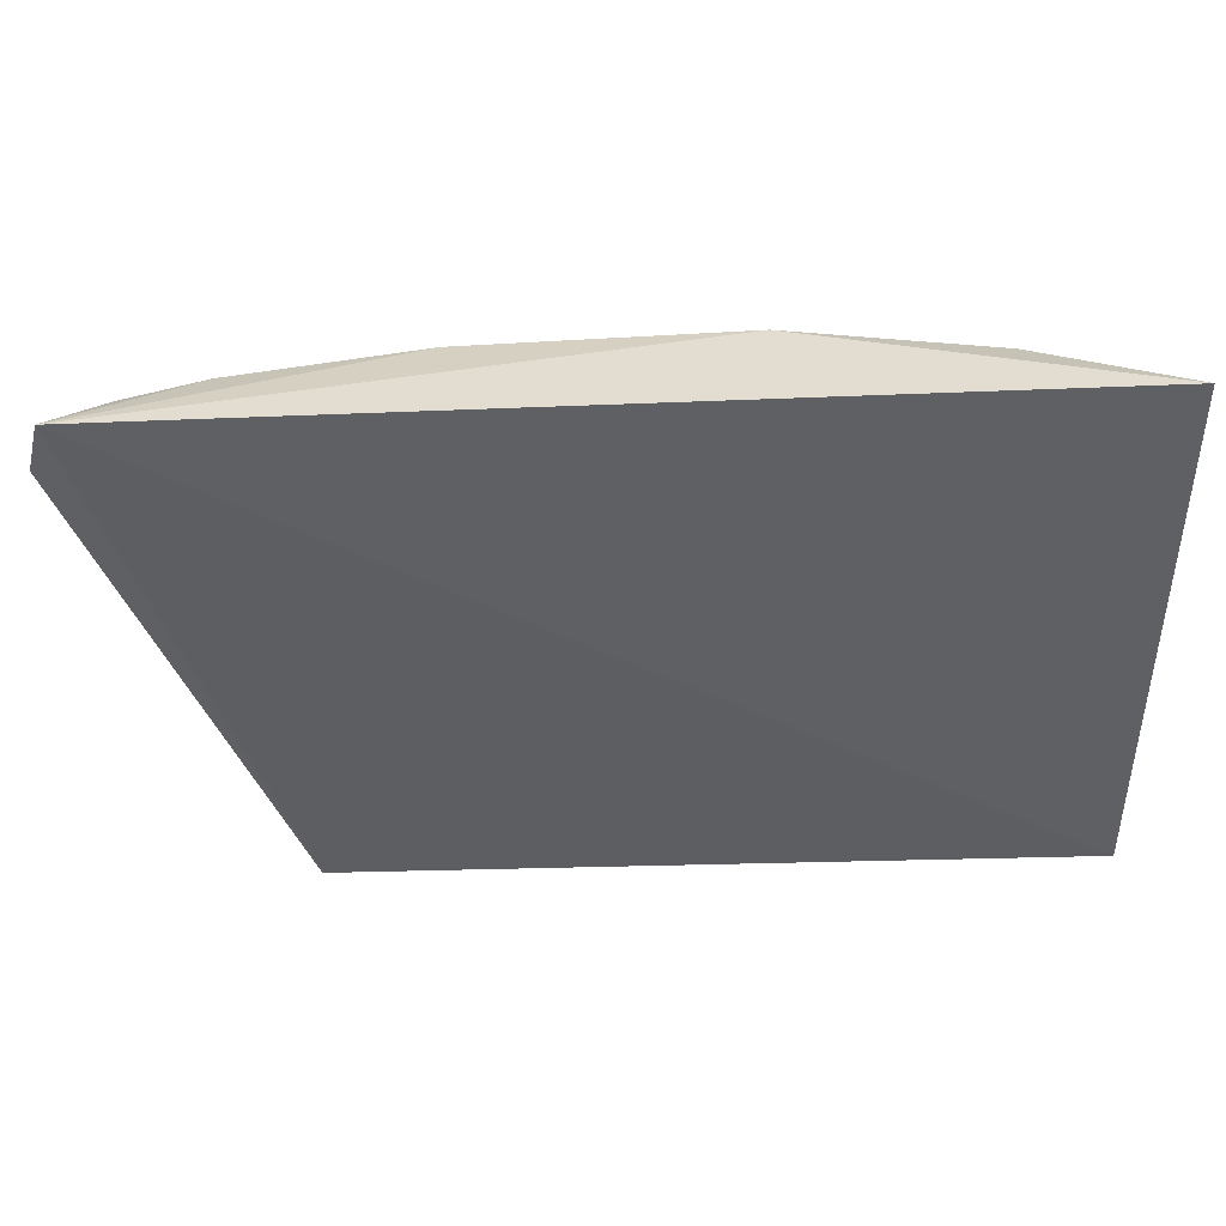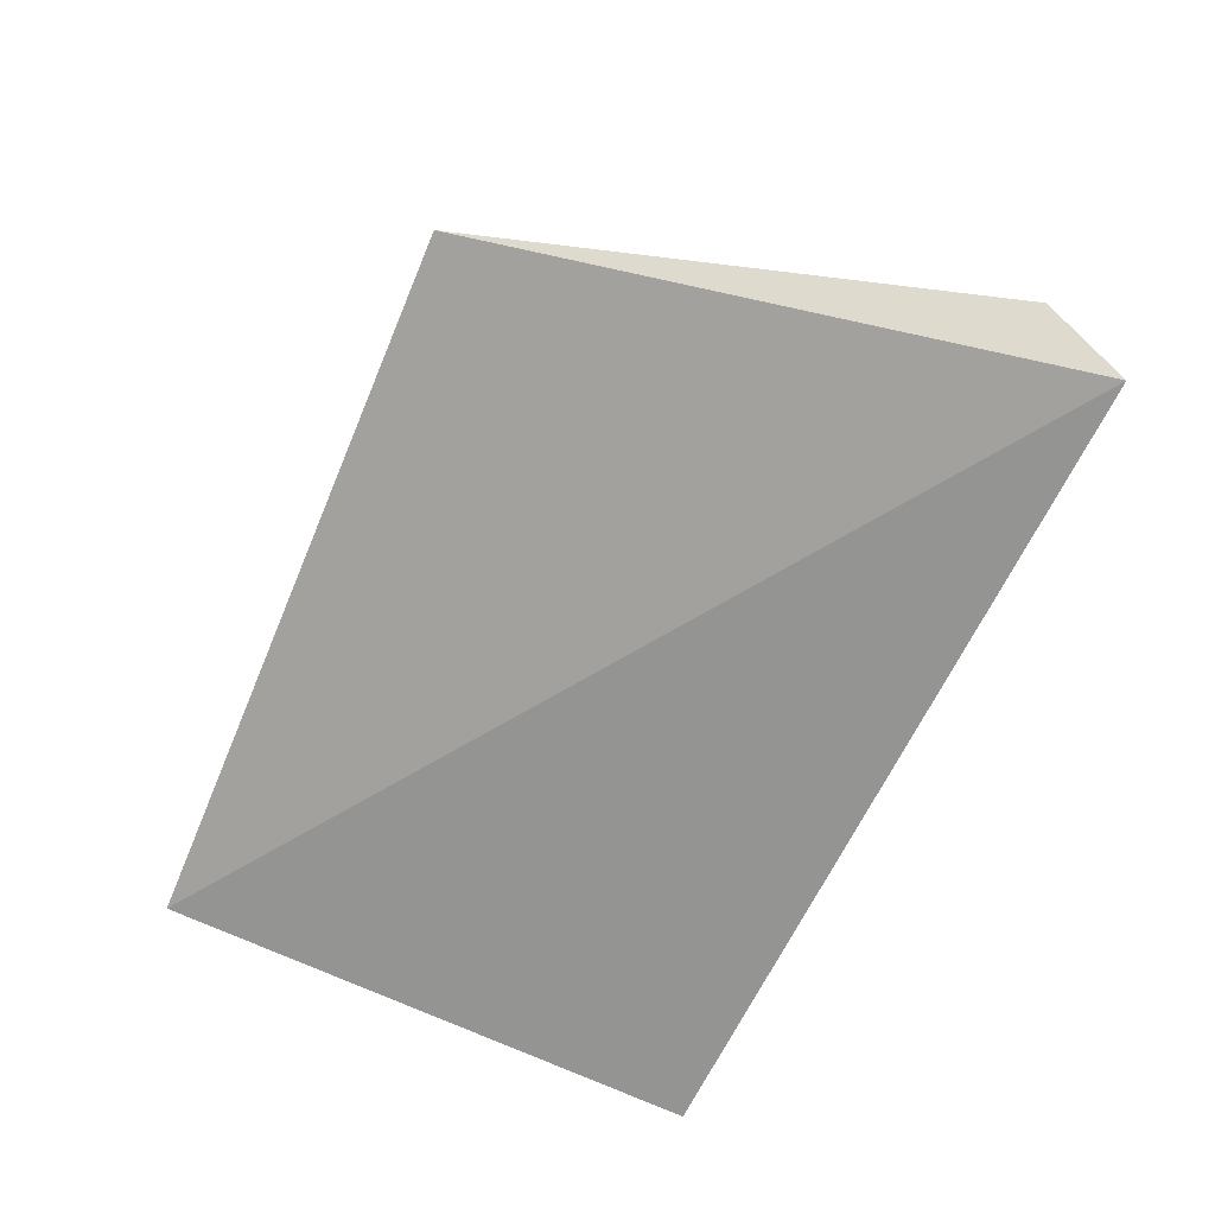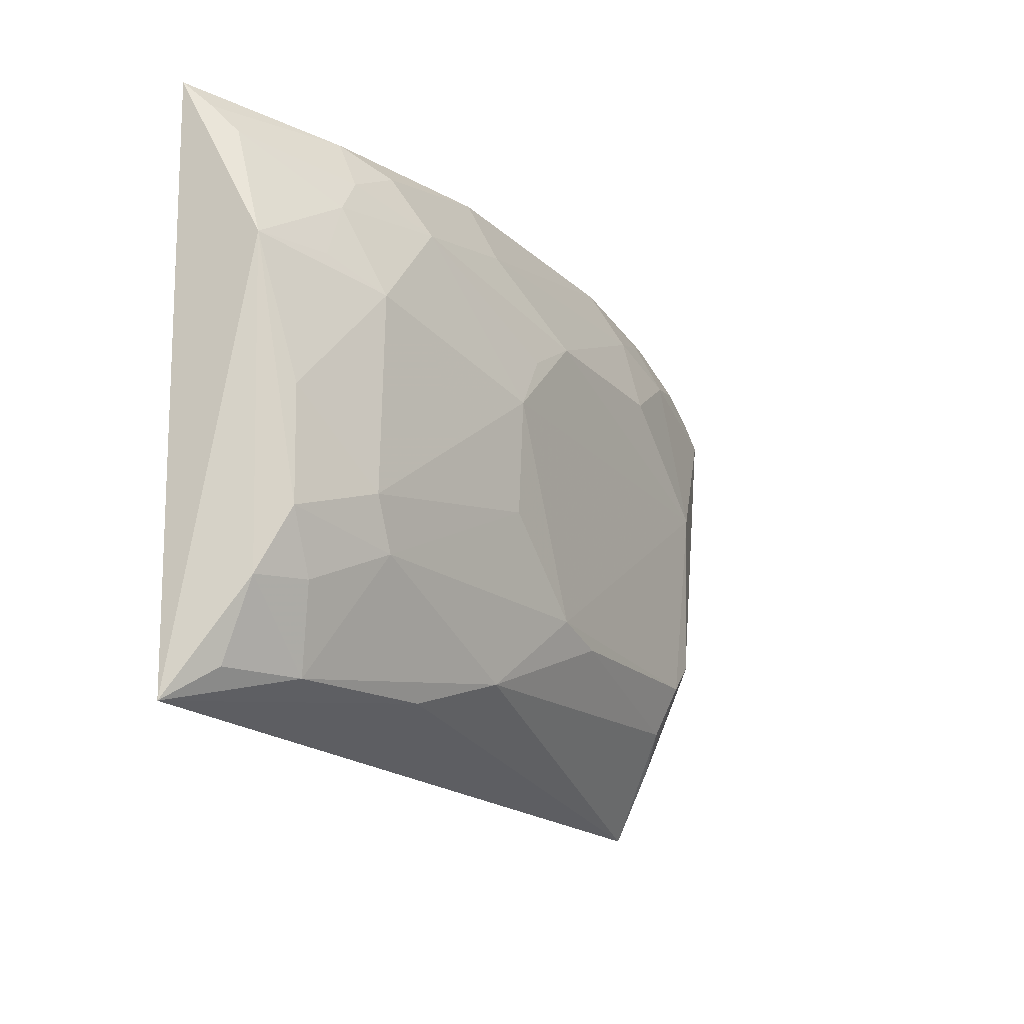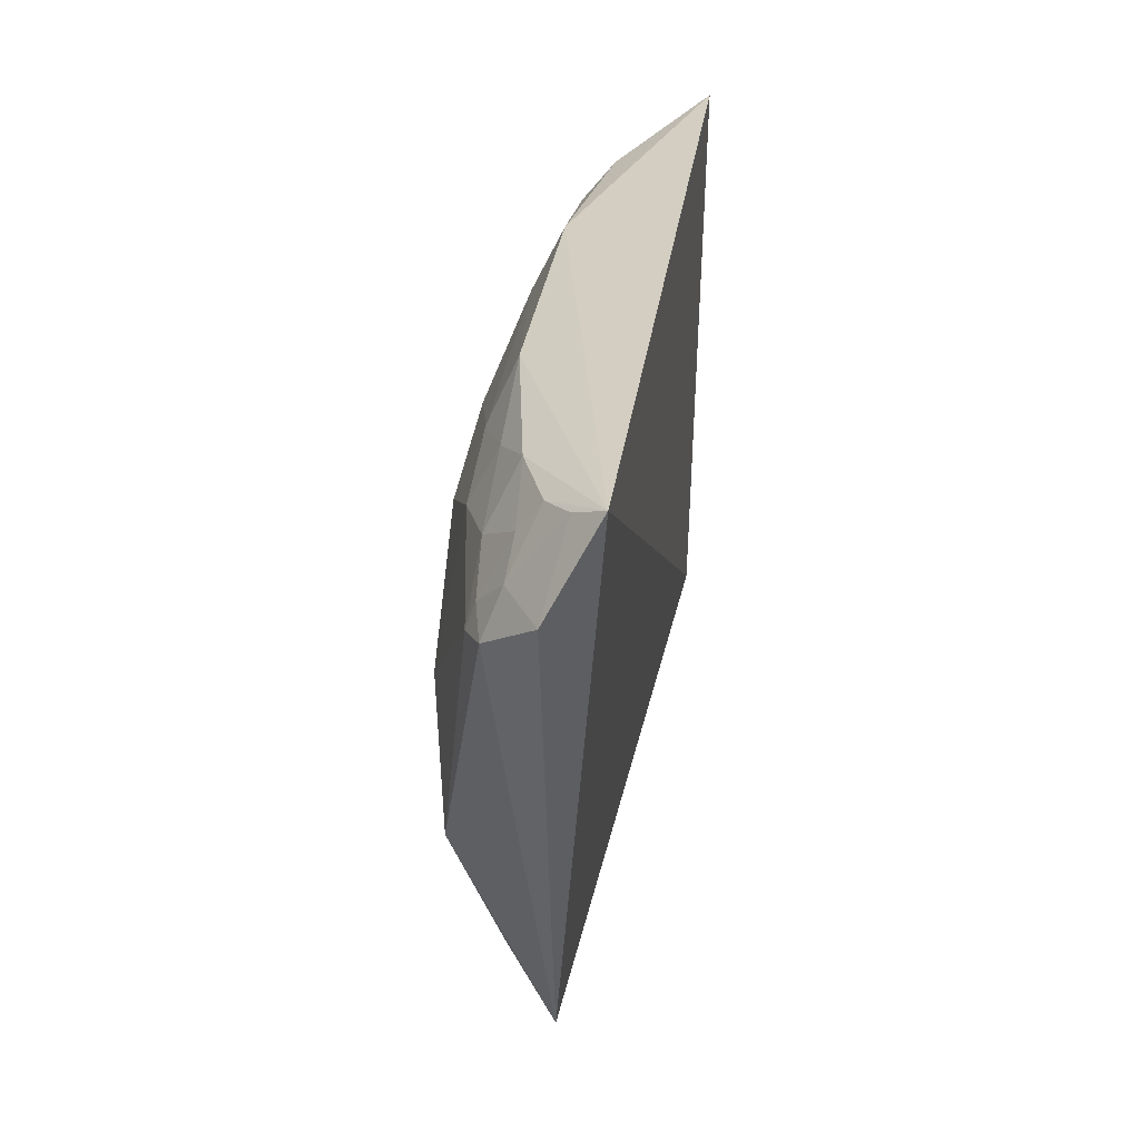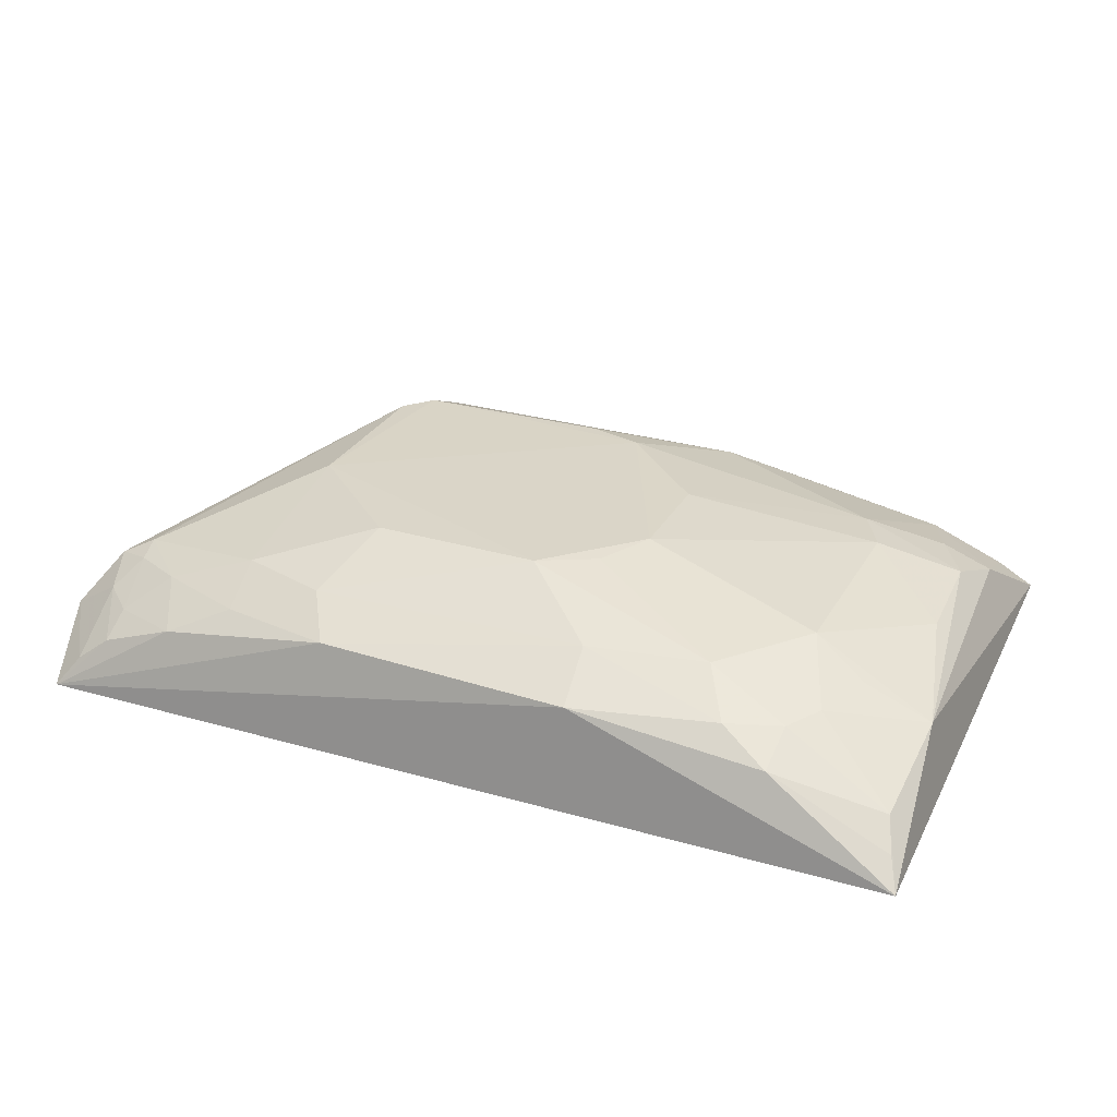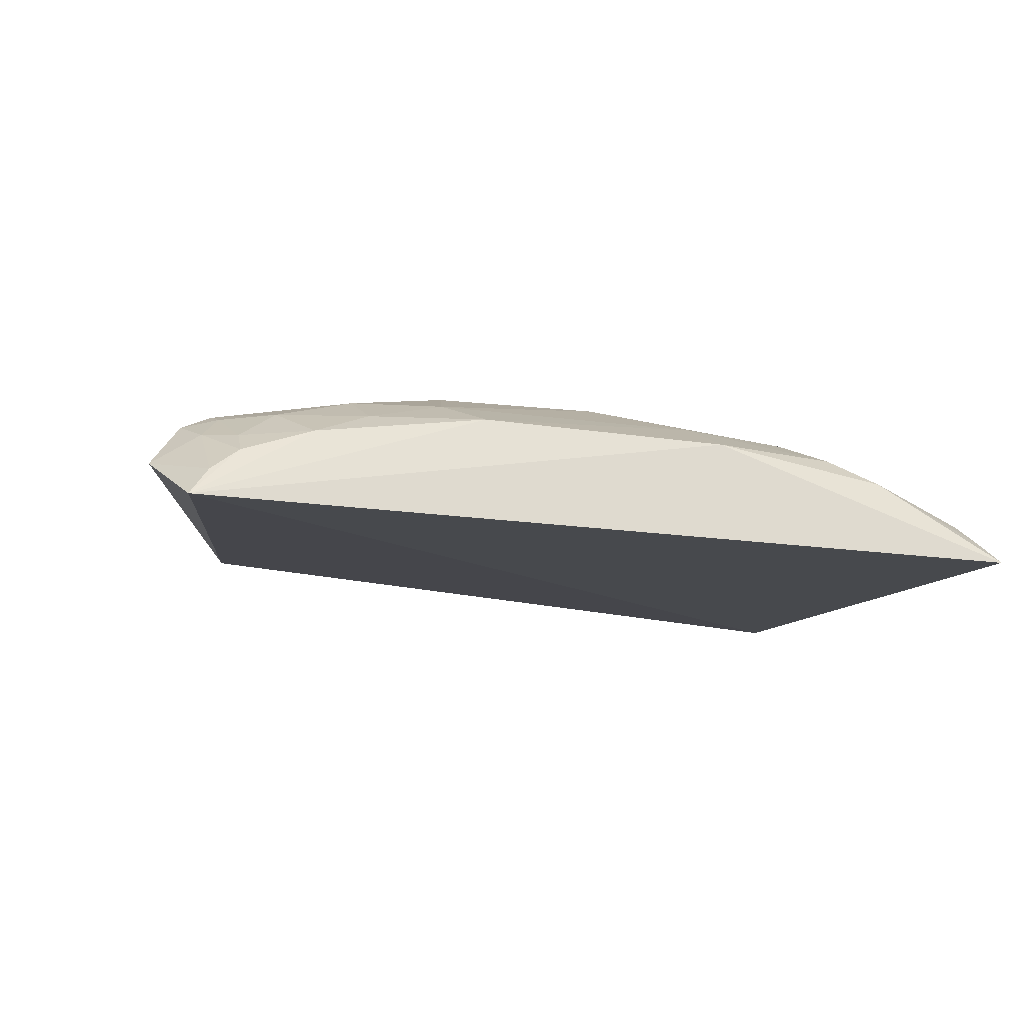
<metadata>
{"format":"obj","ext":"obj","renderer":"f3d","projection":"perspective","resolution":1024,"background":"white","views":[{"elev":45.1,"azim":-3.2,"up":"+Z"},{"elev":-66.6,"azim":-115.9,"up":"+Y"},{"elev":-16.2,"azim":120.0,"up":"+Z"},{"elev":30.3,"azim":-82.6,"up":"+Z"},{"elev":29.8,"azim":22.5,"up":"+Y"},{"elev":-12.9,"azim":-20.9,"up":"+Y"}]}
</metadata>
<code>
v 0.2661 0.2224 0.1616
v 0.2696 0.2275 -0.1345
v 0.1957 0.2922 0.06454
v -0.09719 0.2921 0.1078
v -0.1914 0.2234 0.1614
v -0.07955 0.3067 -0.07676
v 0.09739 0.277 0.1521
v 0.2598 0.2647 0.07908
v 0.188 0.2919 -0.05934
v 0.05161 0.31 0.08064
v -0.1846 0.2727 0.09698
v -0.108 0.2546 -0.1546
v 0.1715 0.278 0.1369
v -0.03614 0.2788 0.1477
v 0.2436 0.2775 -0.04764
v -0.09519 0.3082 0.02394
v 0.05197 0.3092 -0.06533
v -0.127 0.264 0.1477
v -0.09334 0.3062 -0.06335
v -0.2032 0.2475 0.1166
v 0.1972 0.2644 0.1479
v 0.09457 0.2928 0.1203
v 0.1562 0.292 0.1097
v 0.2115 0.2768 0.1068
v -0.05169 0.2912 0.1212
v 0.2538 0.2642 -0.07948
v 0.2007 0.293 -0.03388
v 0.244 0.2771 0.008902
v -0.03736 0.3085 0.07705
v -0.1679 0.2811 0.09215
v 0.09809 0.3103 0.03762
v 0.09607 0.2938 -0.1037
v -0.1645 0.2505 0.1492
v -0.09537 0.2779 0.1353
v -0.09349 0.28 -0.1201
v 0.2249 0.2783 0.07806
v 0.199 0.2753 0.1239
v 0.2278 0.2752 -0.07788
v 0.09916 0.3084 -0.01952
v -0.1402 0.2784 0.1191
v 0.08094 0.309 0.06457
v 0.02315 0.3084 -0.07458
v 0.1403 0.2769 -0.1189
v -0.1801 0.2384 0.1535
v -0.07784 0.2948 -0.1016
v 0.2546 0.2472 0.135
v 0.2145 0.2633 -0.1188
v -0.1624 0.2617 0.134
v -0.1666 0.2767 0.1049
v -0.1781 0.264 0.1196
v 0.2598 0.235 0.149
v 0.2525 0.2477 -0.1185
f 5 2 1
f 7 5 1
f 8 1 2
f 12 2 5
f 14 5 7
f 17 6 16
f 18 5 14
f 19 12 11
f 19 16 6
f 20 12 5
f 20 11 12
f 21 13 7
f 21 7 1
f 22 7 13
f 22 14 7
f 23 22 13
f 23 10 22
f 24 3 23
f 25 22 10
f 25 14 22
f 26 15 8
f 26 8 2
f 27 15 9
f 28 3 8
f 28 8 15
f 28 27 3
f 28 15 27
f 29 16 4
f 29 10 16
f 29 25 10
f 29 4 25
f 30 4 16
f 30 19 11
f 30 16 19
f 31 17 16
f 31 16 10
f 31 3 27
f 31 23 3
f 32 17 9
f 33 5 18
f 34 18 14
f 34 25 4
f 34 14 25
f 35 19 6
f 35 12 19
f 36 24 8
f 36 8 3
f 36 3 24
f 37 24 23
f 37 23 13
f 37 13 21
f 38 9 15
f 38 15 26
f 39 27 9
f 39 9 17
f 39 31 27
f 39 17 31
f 40 4 30
f 40 34 4
f 40 18 34
f 41 31 10
f 41 10 23
f 41 23 31
f 42 6 17
f 42 17 32
f 43 2 12
f 43 12 32
f 44 20 5
f 44 5 33
f 45 32 12
f 45 12 35
f 45 35 6
f 45 42 32
f 45 6 42
f 46 37 21
f 46 1 8
f 46 8 24
f 46 24 37
f 47 32 9
f 47 9 38
f 47 43 32
f 47 2 43
f 47 38 26
f 48 33 18
f 48 18 40
f 49 40 30
f 49 30 11
f 49 48 40
f 50 11 20
f 50 20 44
f 50 44 33
f 50 33 48
f 50 49 11
f 50 48 49
f 51 46 21
f 51 21 1
f 51 1 46
f 52 47 26
f 52 26 2
f 52 2 47

</code>
